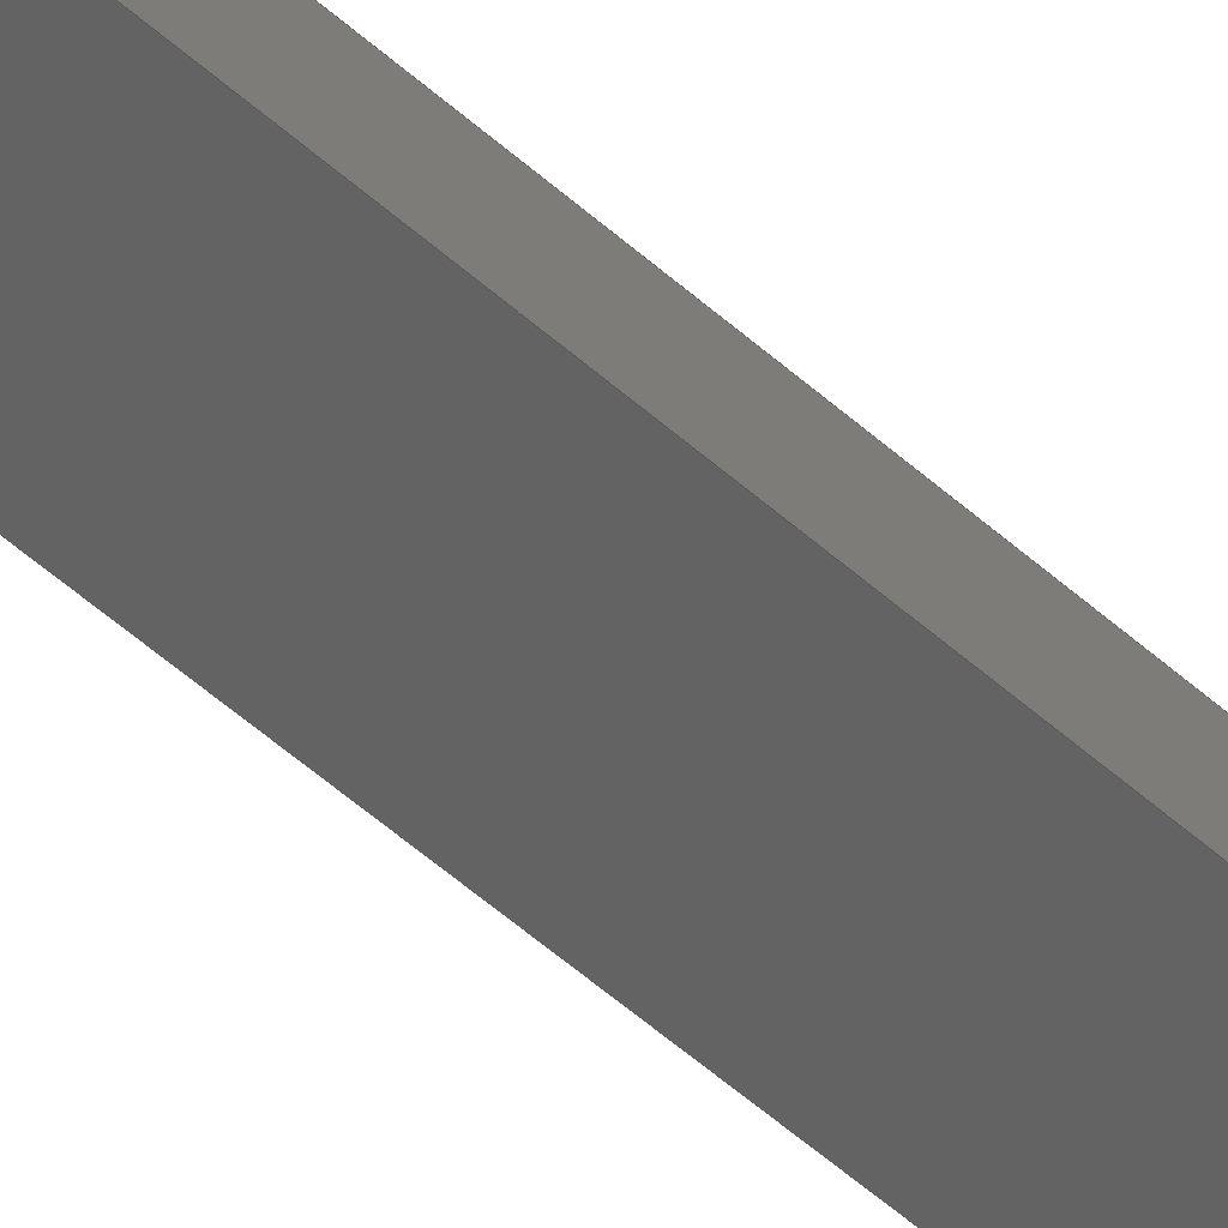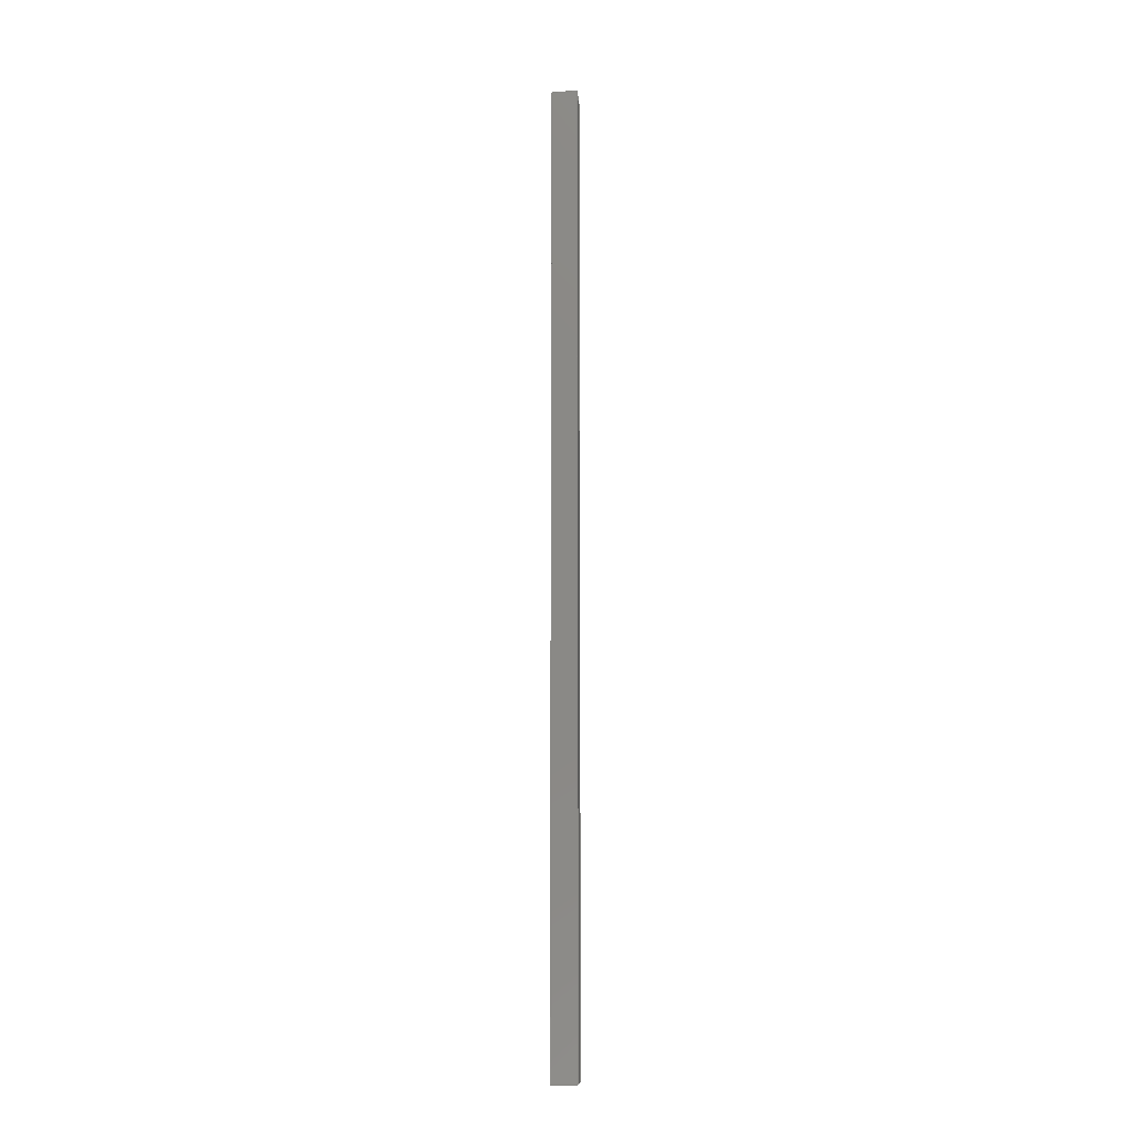
<metadata>
{"format":"step","ext":"step","renderer":"f3d","projection":"perspective","resolution":1024,"background":"white","views":[{"elev":-31.2,"azim":34.0,"up":"+Z"},{"elev":-11.3,"azim":-27.8,"up":"+Y"}]}
</metadata>
<code>
ISO-10303-21;
DATA;
#1 = APPLICATION_PROTOCOL_DEFINITION('committee draft',
  'automotive_design',1997,#2);
#2 = APPLICATION_CONTEXT(
  'core data for automotive mechanical design processes');
#3 = SHAPE_DEFINITION_REPRESENTATION(#4,#10);
#4 = PRODUCT_DEFINITION_SHAPE('','',#5);
#5 = PRODUCT_DEFINITION('design','',#6,#9);
#6 = PRODUCT_DEFINITION_FORMATION('','',#7);
#7 = PRODUCT('Open CASCADE STEP translator 7.1 12',
  'Open CASCADE STEP translator 7.1 12','',(#8));
#8 = MECHANICAL_CONTEXT('',#2,'mechanical');
#9 = PRODUCT_DEFINITION_CONTEXT('part definition',#2,'design');
#10 = ADVANCED_BREP_SHAPE_REPRESENTATION('',(#11,#15),#323);
#11 = AXIS2_PLACEMENT_3D('',#12,#13,#14);
#12 = CARTESIAN_POINT('',(0,0,0));
#13 = DIRECTION('',(0,0,1));
#14 = DIRECTION('',(1,0,-0));
#15 = MANIFOLD_SOLID_BREP('',#16);
#16 = CLOSED_SHELL('',(#17,#131,#201,#246,#291,#316));
#17 = ADVANCED_FACE('',(#18),#32,.T.);
#18 = FACE_BOUND('',#19,.T.);
#19 = EDGE_LOOP('',(#20,#53,#81,#107));
#20 = ORIENTED_EDGE('',*,*,#21,.F.);
#21 = EDGE_CURVE('',#22,#24,#26,.T.);
#22 = VERTEX_POINT('',#23);
#23 = CARTESIAN_POINT('',(1.218e+04,-534.6,
    3683));
#24 = VERTEX_POINT('',#25);
#25 = CARTESIAN_POINT('',(1.218e+04,624.8,
    3683));
#26 = SURFACE_CURVE('',#27,(#31,#42),.PCURVE_S1);
#27 = LINE('',#28,#29);
#28 = CARTESIAN_POINT('',(1.218e+04,11.14,
    3683));
#29 = VECTOR('',#30,1);
#30 = DIRECTION('',(1.428e-32,1,-2.31e-32));
#31 = PCURVE('',#32,#37);
#32 = PLANE('',#33);
#33 = AXIS2_PLACEMENT_3D('',#34,#35,#36);
#34 = CARTESIAN_POINT('',(1.046e+04,0,6463));
#35 = DIRECTION('',(0.8506,0,0.5257));
#36 = DIRECTION('',(0,-1,0));
#37 = DEFINITIONAL_REPRESENTATION('',(#38),#41);
#38 = B_SPLINE_CURVE_WITH_KNOTS('',1,(#39,#40),.UNSPECIFIED.,.F.,.F.,(2,
    2),(-682.9,778.4),.PIECEWISE_BEZIER_KNOTS.);
#39 = CARTESIAN_POINT('',(671.8,3268));
#40 = CARTESIAN_POINT('',(-789.5,3268));
#41 = ( GEOMETRIC_REPRESENTATION_CONTEXT(2) 
PARAMETRIC_REPRESENTATION_CONTEXT() REPRESENTATION_CONTEXT('2D SPACE',''
  ) );
#42 = PCURVE('',#43,#48);
#43 = PLANE('',#44);
#44 = AXIS2_PLACEMENT_3D('',#45,#46,#47);
#45 = CARTESIAN_POINT('',(1.136e+04,22.28,
    3181));
#46 = DIRECTION('',(-0.5257,2.716e-32,0.8506));
#47 = DIRECTION('',(0.8506,0,0.5257));
#48 = DEFINITIONAL_REPRESENTATION('',(#49),#52);
#49 = B_SPLINE_CURVE_WITH_KNOTS('',1,(#50,#51),.UNSPECIFIED.,.F.,.F.,(2,
    2),(-682.9,778.4),.PIECEWISE_BEZIER_KNOTS.);
#50 = CARTESIAN_POINT('',(954.6,-694.1));
#51 = CARTESIAN_POINT('',(954.6,767.2));
#52 = ( GEOMETRIC_REPRESENTATION_CONTEXT(2) 
PARAMETRIC_REPRESENTATION_CONTEXT() REPRESENTATION_CONTEXT('2D SPACE',''
  ) );
#53 = ORIENTED_EDGE('',*,*,#54,.T.);
#54 = EDGE_CURVE('',#22,#55,#57,.T.);
#55 = VERTEX_POINT('',#56);
#56 = CARTESIAN_POINT('',(1.22e+04,-534.6,
    3649));
#57 = SURFACE_CURVE('',#58,(#62,#69),.PCURVE_S1);
#58 = LINE('',#59,#60);
#59 = CARTESIAN_POINT('',(1.046e+04,-534.6,
    6463));
#60 = VECTOR('',#61,1);
#61 = DIRECTION('',(0.5257,0,-0.8506));
#62 = PCURVE('',#32,#63);
#63 = DEFINITIONAL_REPRESENTATION('',(#64),#68);
#64 = LINE('',#65,#66);
#65 = CARTESIAN_POINT('',(534.6,2.552e-09));
#66 = VECTOR('',#67,1);
#67 = DIRECTION('',(0,1));
#68 = ( GEOMETRIC_REPRESENTATION_CONTEXT(2) 
PARAMETRIC_REPRESENTATION_CONTEXT() REPRESENTATION_CONTEXT('2D SPACE',''
  ) );
#69 = PCURVE('',#70,#75);
#70 = PLANE('',#71);
#71 = AXIS2_PLACEMENT_3D('',#72,#73,#74);
#72 = CARTESIAN_POINT('',(0,-534.6,0));
#73 = DIRECTION('',(0,1,0));
#74 = DIRECTION('',(1,0,-0));
#75 = DEFINITIONAL_REPRESENTATION('',(#76),#80);
#76 = LINE('',#77,#78);
#77 = CARTESIAN_POINT('',(1.046e+04,-6463));
#78 = VECTOR('',#79,1);
#79 = DIRECTION('',(0.5257,0.8506));
#80 = ( GEOMETRIC_REPRESENTATION_CONTEXT(2) 
PARAMETRIC_REPRESENTATION_CONTEXT() REPRESENTATION_CONTEXT('2D SPACE',''
  ) );
#81 = ORIENTED_EDGE('',*,*,#82,.T.);
#82 = EDGE_CURVE('',#55,#83,#85,.T.);
#83 = VERTEX_POINT('',#84);
#84 = CARTESIAN_POINT('',(1.22e+04,626.1,
    3649));
#85 = SURFACE_CURVE('',#86,(#90,#96),.PCURVE_S1);
#86 = LINE('',#87,#88);
#87 = CARTESIAN_POINT('',(1.22e+04,11.14,
    3649));
#88 = VECTOR('',#89,1);
#89 = DIRECTION('',(1.428e-32,1,-2.31e-32));
#90 = PCURVE('',#32,#91);
#91 = DEFINITIONAL_REPRESENTATION('',(#92),#95);
#92 = B_SPLINE_CURVE_WITH_KNOTS('',1,(#93,#94),.UNSPECIFIED.,.F.,.F.,(2,
    2),(-682.9,778.4),.PIECEWISE_BEZIER_KNOTS.);
#93 = CARTESIAN_POINT('',(671.8,3308));
#94 = CARTESIAN_POINT('',(-789.5,3308));
#95 = ( GEOMETRIC_REPRESENTATION_CONTEXT(2) 
PARAMETRIC_REPRESENTATION_CONTEXT() REPRESENTATION_CONTEXT('2D SPACE',''
  ) );
#96 = PCURVE('',#97,#102);
#97 = PLANE('',#98);
#98 = AXIS2_PLACEMENT_3D('',#99,#100,#101);
#99 = CARTESIAN_POINT('',(1.138e+04,22.28,
    3147));
#100 = DIRECTION('',(-0.5257,2.716e-32,0.8506));
#101 = DIRECTION('',(0.8506,0,0.5257));
#102 = DEFINITIONAL_REPRESENTATION('',(#103),#106);
#103 = B_SPLINE_CURVE_WITH_KNOTS('',1,(#104,#105),.UNSPECIFIED.,.F.,.F.,
  (2,2),(-682.9,778.4),.PIECEWISE_BEZIER_KNOTS.);
#104 = CARTESIAN_POINT('',(954.6,-694.1));
#105 = CARTESIAN_POINT('',(954.6,767.2));
#106 = ( GEOMETRIC_REPRESENTATION_CONTEXT(2) 
PARAMETRIC_REPRESENTATION_CONTEXT() REPRESENTATION_CONTEXT('2D SPACE',''
  ) );
#107 = ORIENTED_EDGE('',*,*,#108,.T.);
#108 = EDGE_CURVE('',#83,#24,#109,.T.);
#109 = SURFACE_CURVE('',#110,(#114,#120),.PCURVE_S1);
#110 = LINE('',#111,#112);
#111 = CARTESIAN_POINT('',(1.045e+04,524.3,
    6477));
#112 = VECTOR('',#113,1);
#113 = DIRECTION('',(-0.5255,-0.03061,0.8502)
  );
#114 = PCURVE('',#32,#115);
#115 = DEFINITIONAL_REPRESENTATION('',(#116),#119);
#116 = B_SPLINE_CURVE_WITH_KNOTS('',1,(#117,#118),.UNSPECIFIED.,.F.,.F.,
  (2,2),(-1.201e+07,1.201e+07),
  .PIECEWISE_BEZIER_KNOTS.);
#117 = CARTESIAN_POINT('',(-3.68e+05,1.2e+07));
#118 = CARTESIAN_POINT('',(3.669e+05,-1.2e+07));
#119 = ( GEOMETRIC_REPRESENTATION_CONTEXT(2) 
PARAMETRIC_REPRESENTATION_CONTEXT() REPRESENTATION_CONTEXT('2D SPACE',''
  ) );
#120 = PCURVE('',#121,#126);
#121 = PLANE('',#122);
#122 = AXIS2_PLACEMENT_3D('',#123,#124,#125);
#123 = CARTESIAN_POINT('',(4.895,-84.05,0));
#124 = DIRECTION('',(0.05814,-0.9983,0));
#125 = DIRECTION('',(0,0,-1));
#126 = DEFINITIONAL_REPRESENTATION('',(#127),#130);
#127 = B_SPLINE_CURVE_WITH_KNOTS('',1,(#128,#129),.UNSPECIFIED.,.F.,.F.,
  (2,2),(-1.201e+07,1.201e+07),
  .PIECEWISE_BEZIER_KNOTS.);
#128 = CARTESIAN_POINT('',(1.02e+07,6.33e+06));
#129 = CARTESIAN_POINT('',(-1.021e+07,-6.309e+06));
#130 = ( GEOMETRIC_REPRESENTATION_CONTEXT(2) 
PARAMETRIC_REPRESENTATION_CONTEXT() REPRESENTATION_CONTEXT('2D SPACE',''
  ) );
#131 = ADVANCED_FACE('',(#132),#43,.T.);
#132 = FACE_BOUND('',#133,.T.);
#133 = EDGE_LOOP('',(#134,#135,#156,#182));
#134 = ORIENTED_EDGE('',*,*,#21,.T.);
#135 = ORIENTED_EDGE('',*,*,#136,.T.);
#136 = EDGE_CURVE('',#24,#137,#139,.T.);
#137 = VERTEX_POINT('',#138);
#138 = CARTESIAN_POINT('',(1.215e+04,623.3,
    3668));
#139 = SURFACE_CURVE('',#140,(#144,#150),.PCURVE_S1);
#140 = LINE('',#141,#142);
#141 = CARTESIAN_POINT('',(6529,295.9,
    193.4));
#142 = VECTOR('',#143,1);
#143 = DIRECTION('',(-0.8496,-0.04948,-0.5251
    ));
#144 = PCURVE('',#43,#145);
#145 = DEFINITIONAL_REPRESENTATION('',(#146),#149);
#146 = B_SPLINE_CURVE_WITH_KNOTS('',1,(#147,#148),.UNSPECIFIED.,.F.,.F.,
  (2,2),(-6743,-5967),
  .PIECEWISE_BEZIER_KNOTS.);
#147 = CARTESIAN_POINT('',(1052,607.3));
#148 = CARTESIAN_POINT('',(275.7,568.9));
#149 = ( GEOMETRIC_REPRESENTATION_CONTEXT(2) 
PARAMETRIC_REPRESENTATION_CONTEXT() REPRESENTATION_CONTEXT('2D SPACE',''
  ) );
#150 = PCURVE('',#121,#151);
#151 = DEFINITIONAL_REPRESENTATION('',(#152),#155);
#152 = B_SPLINE_CURVE_WITH_KNOTS('',1,(#153,#154),.UNSPECIFIED.,.F.,.F.,
  (2,2),(-6743,-5967),
  .PIECEWISE_BEZIER_KNOTS.);
#153 = CARTESIAN_POINT('',(-3734,1.227e+04));
#154 = CARTESIAN_POINT('',(-3326,1.161e+04));
#155 = ( GEOMETRIC_REPRESENTATION_CONTEXT(2) 
PARAMETRIC_REPRESENTATION_CONTEXT() REPRESENTATION_CONTEXT('2D SPACE',''
  ) );
#156 = ORIENTED_EDGE('',*,*,#157,.T.);
#157 = EDGE_CURVE('',#137,#158,#160,.T.);
#158 = VERTEX_POINT('',#159);
#159 = CARTESIAN_POINT('',(1.215e+04,-534.6,
    3668));
#160 = SURFACE_CURVE('',#161,(#165,#171),.PCURVE_S1);
#161 = LINE('',#162,#163);
#162 = CARTESIAN_POINT('',(1.215e+04,-11.46,
    3668));
#163 = VECTOR('',#164,1);
#164 = DIRECTION('',(-1.428e-32,-1,2.31e-32));
#165 = PCURVE('',#43,#166);
#166 = DEFINITIONAL_REPRESENTATION('',(#167),#170);
#167 = B_SPLINE_CURVE_WITH_KNOTS('',1,(#168,#169),.UNSPECIFIED.,.F.,.F.,
  (2,2),(-770.7,641.6),.PIECEWISE_BEZIER_KNOTS.);
#168 = CARTESIAN_POINT('',(924.6,737));
#169 = CARTESIAN_POINT('',(924.6,-675.4));
#170 = ( GEOMETRIC_REPRESENTATION_CONTEXT(2) 
PARAMETRIC_REPRESENTATION_CONTEXT() REPRESENTATION_CONTEXT('2D SPACE',''
  ) );
#171 = PCURVE('',#172,#177);
#172 = PLANE('',#173);
#173 = AXIS2_PLACEMENT_3D('',#174,#175,#176);
#174 = CARTESIAN_POINT('',(8710,-45.2,
    9233));
#175 = DIRECTION('',(0.8506,0,0.5257));
#176 = DIRECTION('',(0,-1,0));
#177 = DEFINITIONAL_REPRESENTATION('',(#178),#181);
#178 = B_SPLINE_CURVE_WITH_KNOTS('',1,(#179,#180),.UNSPECIFIED.,.F.,.F.,
  (2,2),(-770.7,641.6),.PIECEWISE_BEZIER_KNOTS.);
#179 = CARTESIAN_POINT('',(-804.4,6543));
#180 = CARTESIAN_POINT('',(607.9,6543));
#181 = ( GEOMETRIC_REPRESENTATION_CONTEXT(2) 
PARAMETRIC_REPRESENTATION_CONTEXT() REPRESENTATION_CONTEXT('2D SPACE',''
  ) );
#182 = ORIENTED_EDGE('',*,*,#183,.T.);
#183 = EDGE_CURVE('',#158,#22,#184,.T.);
#184 = SURFACE_CURVE('',#185,(#189,#195),.PCURVE_S1);
#185 = LINE('',#186,#187);
#186 = CARTESIAN_POINT('',(6541,-534.6,
    200.8));
#187 = VECTOR('',#188,1);
#188 = DIRECTION('',(0.8506,-0,0.5257));
#189 = PCURVE('',#43,#190);
#190 = DEFINITIONAL_REPRESENTATION('',(#191),#194);
#191 = B_SPLINE_CURVE_WITH_KNOTS('',1,(#192,#193),.UNSPECIFIED.,.F.,.F.,
  (2,2),(5945,6721),.PIECEWISE_BEZIER_KNOTS.);
#192 = CARTESIAN_POINT('',(275.7,-556.9));
#193 = CARTESIAN_POINT('',(1052,-556.9));
#194 = ( GEOMETRIC_REPRESENTATION_CONTEXT(2) 
PARAMETRIC_REPRESENTATION_CONTEXT() REPRESENTATION_CONTEXT('2D SPACE',''
  ) );
#195 = PCURVE('',#70,#196);
#196 = DEFINITIONAL_REPRESENTATION('',(#197),#200);
#197 = B_SPLINE_CURVE_WITH_KNOTS('',1,(#198,#199),.UNSPECIFIED.,.F.,.F.,
  (2,2),(5945,6721),.PIECEWISE_BEZIER_KNOTS.);
#198 = CARTESIAN_POINT('',(1.16e+04,-3326));
#199 = CARTESIAN_POINT('',(1.226e+04,-3734));
#200 = ( GEOMETRIC_REPRESENTATION_CONTEXT(2) 
PARAMETRIC_REPRESENTATION_CONTEXT() REPRESENTATION_CONTEXT('2D SPACE',''
  ) );
#201 = ADVANCED_FACE('',(#202),#121,.F.);
#202 = FACE_BOUND('',#203,.F.);
#203 = EDGE_LOOP('',(#204,#205,#206,#227));
#204 = ORIENTED_EDGE('',*,*,#108,.T.);
#205 = ORIENTED_EDGE('',*,*,#136,.T.);
#206 = ORIENTED_EDGE('',*,*,#207,.T.);
#207 = EDGE_CURVE('',#137,#208,#210,.T.);
#208 = VERTEX_POINT('',#209);
#209 = CARTESIAN_POINT('',(1.217e+04,624.6,
    3633));
#210 = SURFACE_CURVE('',#211,(#215,#221),.PCURVE_S1);
#211 = LINE('',#212,#213);
#212 = CARTESIAN_POINT('',(9563,472.7,
    7853));
#213 = VECTOR('',#214,1);
#214 = DIRECTION('',(0.5255,0.03061,-0.8502));
#215 = PCURVE('',#121,#216);
#216 = DEFINITIONAL_REPRESENTATION('',(#217),#220);
#217 = B_SPLINE_CURVE_WITH_KNOTS('',1,(#218,#219),.UNSPECIFIED.,.F.,.F.,
  (2,2),(3807,6160),
  .PIECEWISE_BEZIER_KNOTS.);
#218 = CARTESIAN_POINT('',(-4616,1.158e+04));
#219 = CARTESIAN_POINT('',(-2615,1.282e+04));
#220 = ( GEOMETRIC_REPRESENTATION_CONTEXT(2) 
PARAMETRIC_REPRESENTATION_CONTEXT() REPRESENTATION_CONTEXT('2D SPACE',''
  ) );
#221 = PCURVE('',#172,#222);
#222 = DEFINITIONAL_REPRESENTATION('',(#223),#226);
#223 = B_SPLINE_CURVE_WITH_KNOTS('',1,(#224,#225),.UNSPECIFIED.,.F.,.F.,
  (2,2),(3807,6160),
  .PIECEWISE_BEZIER_KNOTS.);
#224 = CARTESIAN_POINT('',(-634.4,5428));
#225 = CARTESIAN_POINT('',(-706.4,7779));
#226 = ( GEOMETRIC_REPRESENTATION_CONTEXT(2) 
PARAMETRIC_REPRESENTATION_CONTEXT() REPRESENTATION_CONTEXT('2D SPACE',''
  ) );
#227 = ORIENTED_EDGE('',*,*,#228,.F.);
#228 = EDGE_CURVE('',#83,#208,#229,.T.);
#229 = SURFACE_CURVE('',#230,(#234,#240),.PCURVE_S1);
#230 = LINE('',#231,#232);
#231 = CARTESIAN_POINT('',(6550,297.2,
    159));
#232 = VECTOR('',#233,1);
#233 = DIRECTION('',(-0.8496,-0.04948,-0.5251
    ));
#234 = PCURVE('',#121,#235);
#235 = DEFINITIONAL_REPRESENTATION('',(#236),#239);
#236 = B_SPLINE_CURVE_WITH_KNOTS('',1,(#237,#238),.UNSPECIFIED.,.F.,.F.,
  (2,2),(-6744,-5942),
  .PIECEWISE_BEZIER_KNOTS.);
#237 = CARTESIAN_POINT('',(-3700,1.23e+04));
#238 = CARTESIAN_POINT('',(-3279,1.161e+04));
#239 = ( GEOMETRIC_REPRESENTATION_CONTEXT(2) 
PARAMETRIC_REPRESENTATION_CONTEXT() REPRESENTATION_CONTEXT('2D SPACE',''
  ) );
#240 = PCURVE('',#97,#241);
#241 = DEFINITIONAL_REPRESENTATION('',(#242),#245);
#242 = B_SPLINE_CURVE_WITH_KNOTS('',1,(#243,#244),.UNSPECIFIED.,.F.,.F.,
  (2,2),(-6744,-5942),
  .PIECEWISE_BEZIER_KNOTS.);
#243 = CARTESIAN_POINT('',(1052,608.6));
#244 = CARTESIAN_POINT('',(250.7,568.9));
#245 = ( GEOMETRIC_REPRESENTATION_CONTEXT(2) 
PARAMETRIC_REPRESENTATION_CONTEXT() REPRESENTATION_CONTEXT('2D SPACE',''
  ) );
#246 = ADVANCED_FACE('',(#247),#97,.F.);
#247 = FACE_BOUND('',#248,.F.);
#248 = EDGE_LOOP('',(#249,#250,#251,#272));
#249 = ORIENTED_EDGE('',*,*,#82,.T.);
#250 = ORIENTED_EDGE('',*,*,#228,.T.);
#251 = ORIENTED_EDGE('',*,*,#252,.T.);
#252 = EDGE_CURVE('',#208,#253,#255,.T.);
#253 = VERTEX_POINT('',#254);
#254 = CARTESIAN_POINT('',(1.217e+04,-534.6,
    3633));
#255 = SURFACE_CURVE('',#256,(#260,#266),.PCURVE_S1);
#256 = LINE('',#257,#258);
#257 = CARTESIAN_POINT('',(1.217e+04,-11.46,
    3633));
#258 = VECTOR('',#259,1);
#259 = DIRECTION('',(-1.428e-32,-1,2.31e-32));
#260 = PCURVE('',#97,#261);
#261 = DEFINITIONAL_REPRESENTATION('',(#262),#265);
#262 = B_SPLINE_CURVE_WITH_KNOTS('',1,(#263,#264),.UNSPECIFIED.,.F.,.F.,
  (2,2),(-772.1,641.6),.PIECEWISE_BEZIER_KNOTS.);
#263 = CARTESIAN_POINT('',(924.6,738.3));
#264 = CARTESIAN_POINT('',(924.6,-675.4));
#265 = ( GEOMETRIC_REPRESENTATION_CONTEXT(2) 
PARAMETRIC_REPRESENTATION_CONTEXT() REPRESENTATION_CONTEXT('2D SPACE',''
  ) );
#266 = PCURVE('',#172,#267);
#267 = DEFINITIONAL_REPRESENTATION('',(#268),#271);
#268 = B_SPLINE_CURVE_WITH_KNOTS('',1,(#269,#270),.UNSPECIFIED.,.F.,.F.,
  (2,2),(-772.1,641.6),.PIECEWISE_BEZIER_KNOTS.);
#269 = CARTESIAN_POINT('',(-805.8,6583));
#270 = CARTESIAN_POINT('',(607.9,6583));
#271 = ( GEOMETRIC_REPRESENTATION_CONTEXT(2) 
PARAMETRIC_REPRESENTATION_CONTEXT() REPRESENTATION_CONTEXT('2D SPACE',''
  ) );
#272 = ORIENTED_EDGE('',*,*,#273,.T.);
#273 = EDGE_CURVE('',#253,#55,#274,.T.);
#274 = SURFACE_CURVE('',#275,(#279,#285),.PCURVE_S1);
#275 = LINE('',#276,#277);
#276 = CARTESIAN_POINT('',(6562,-534.6,
    166.4));
#277 = VECTOR('',#278,1);
#278 = DIRECTION('',(0.8506,-0,0.5257));
#279 = PCURVE('',#97,#280);
#280 = DEFINITIONAL_REPRESENTATION('',(#281),#284);
#281 = B_SPLINE_CURVE_WITH_KNOTS('',1,(#282,#283),.UNSPECIFIED.,.F.,.F.,
  (2,2),(5920,6721),
  .PIECEWISE_BEZIER_KNOTS.);
#282 = CARTESIAN_POINT('',(250.7,-556.9));
#283 = CARTESIAN_POINT('',(1052,-556.9));
#284 = ( GEOMETRIC_REPRESENTATION_CONTEXT(2) 
PARAMETRIC_REPRESENTATION_CONTEXT() REPRESENTATION_CONTEXT('2D SPACE',''
  ) );
#285 = PCURVE('',#70,#286);
#286 = DEFINITIONAL_REPRESENTATION('',(#287),#290);
#287 = B_SPLINE_CURVE_WITH_KNOTS('',1,(#288,#289),.UNSPECIFIED.,.F.,.F.,
  (2,2),(5920,6721),
  .PIECEWISE_BEZIER_KNOTS.);
#288 = CARTESIAN_POINT('',(1.16e+04,-3279));
#289 = CARTESIAN_POINT('',(1.228e+04,-3700));
#290 = ( GEOMETRIC_REPRESENTATION_CONTEXT(2) 
PARAMETRIC_REPRESENTATION_CONTEXT() REPRESENTATION_CONTEXT('2D SPACE',''
  ) );
#291 = ADVANCED_FACE('',(#292),#70,.F.);
#292 = FACE_BOUND('',#293,.F.);
#293 = EDGE_LOOP('',(#294,#313,#314,#315));
#294 = ORIENTED_EDGE('',*,*,#295,.T.);
#295 = EDGE_CURVE('',#253,#158,#296,.T.);
#296 = SURFACE_CURVE('',#297,(#301,#307),.PCURVE_S1);
#297 = LINE('',#298,#299);
#298 = CARTESIAN_POINT('',(9571,-534.6,
    7840));
#299 = VECTOR('',#300,1);
#300 = DIRECTION('',(-0.5257,0,0.8506));
#301 = PCURVE('',#70,#302);
#302 = DEFINITIONAL_REPRESENTATION('',(#303),#306);
#303 = B_SPLINE_CURVE_WITH_KNOTS('',1,(#304,#305),.UNSPECIFIED.,.F.,.F.,
  (2,2),(-6142,-3791),
  .PIECEWISE_BEZIER_KNOTS.);
#304 = CARTESIAN_POINT('',(1.28e+04,-2616));
#305 = CARTESIAN_POINT('',(1.156e+04,-4616));
#306 = ( GEOMETRIC_REPRESENTATION_CONTEXT(2) 
PARAMETRIC_REPRESENTATION_CONTEXT() REPRESENTATION_CONTEXT('2D SPACE',''
  ) );
#307 = PCURVE('',#172,#308);
#308 = DEFINITIONAL_REPRESENTATION('',(#309),#312);
#309 = B_SPLINE_CURVE_WITH_KNOTS('',1,(#310,#311),.UNSPECIFIED.,.F.,.F.,
  (2,2),(-6142,-3791),
  .PIECEWISE_BEZIER_KNOTS.);
#310 = CARTESIAN_POINT('',(489.4,7779));
#311 = CARTESIAN_POINT('',(489.4,5428));
#312 = ( GEOMETRIC_REPRESENTATION_CONTEXT(2) 
PARAMETRIC_REPRESENTATION_CONTEXT() REPRESENTATION_CONTEXT('2D SPACE',''
  ) );
#313 = ORIENTED_EDGE('',*,*,#183,.T.);
#314 = ORIENTED_EDGE('',*,*,#54,.T.);
#315 = ORIENTED_EDGE('',*,*,#273,.F.);
#316 = ADVANCED_FACE('',(#317),#172,.F.);
#317 = FACE_BOUND('',#318,.F.);
#318 = EDGE_LOOP('',(#319,#320,#321,#322));
#319 = ORIENTED_EDGE('',*,*,#295,.F.);
#320 = ORIENTED_EDGE('',*,*,#252,.F.);
#321 = ORIENTED_EDGE('',*,*,#207,.F.);
#322 = ORIENTED_EDGE('',*,*,#157,.T.);
#323 = ( GEOMETRIC_REPRESENTATION_CONTEXT(3) 
GLOBAL_UNCERTAINTY_ASSIGNED_CONTEXT((#327)) GLOBAL_UNIT_ASSIGNED_CONTEXT
((#324,#325,#326)) REPRESENTATION_CONTEXT('Context #1',
  '3D Context with UNIT and UNCERTAINTY') );
#324 = ( LENGTH_UNIT() NAMED_UNIT(*) SI_UNIT(.MILLI.,.METRE.) );
#325 = ( NAMED_UNIT(*) PLANE_ANGLE_UNIT() SI_UNIT($,.RADIAN.) );
#326 = ( NAMED_UNIT(*) SI_UNIT($,.STERADIAN.) SOLID_ANGLE_UNIT() );
#327 = UNCERTAINTY_MEASURE_WITH_UNIT(LENGTH_MEASURE(0.0005),#324,
  'distance_accuracy_value','confusion accuracy');
#328 = PRODUCT_TYPE('part',$,(#7));
ENDSEC;
END-ISO-10303-21;

</code>
